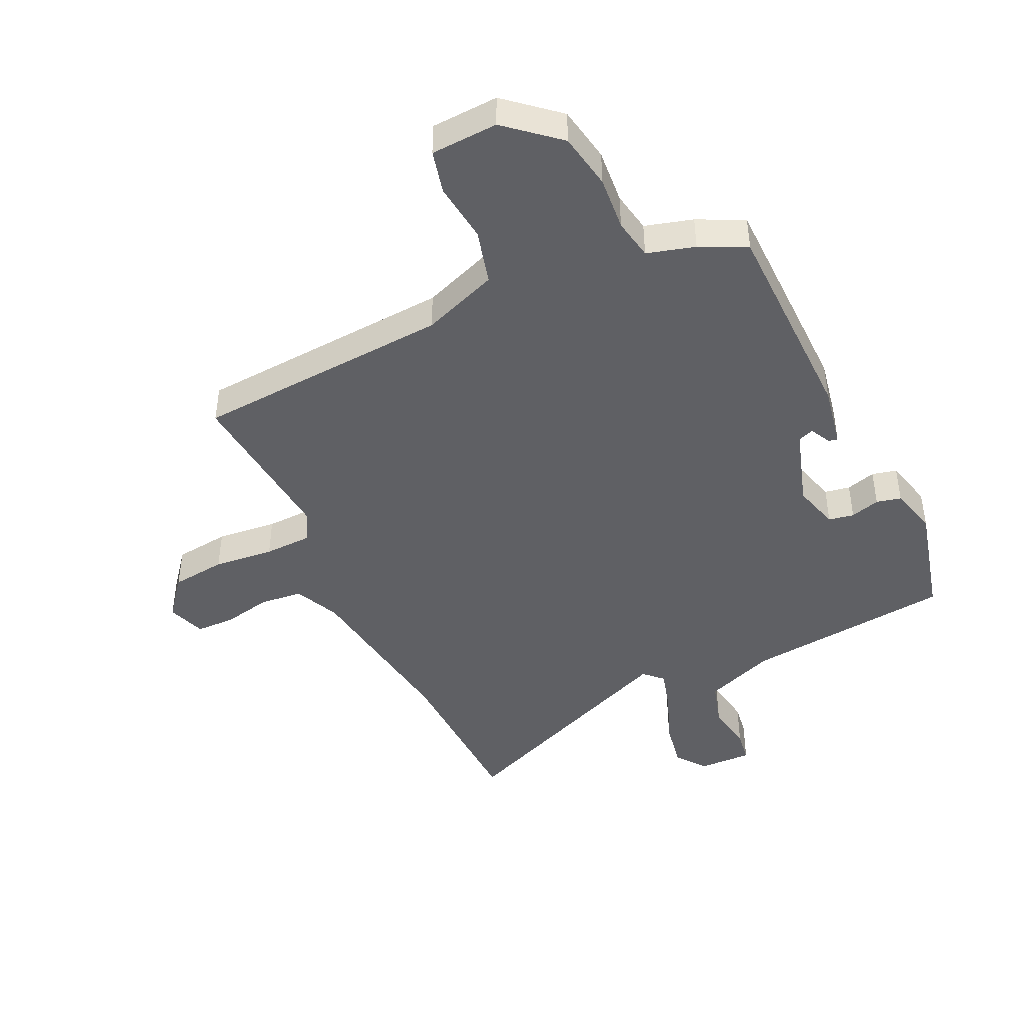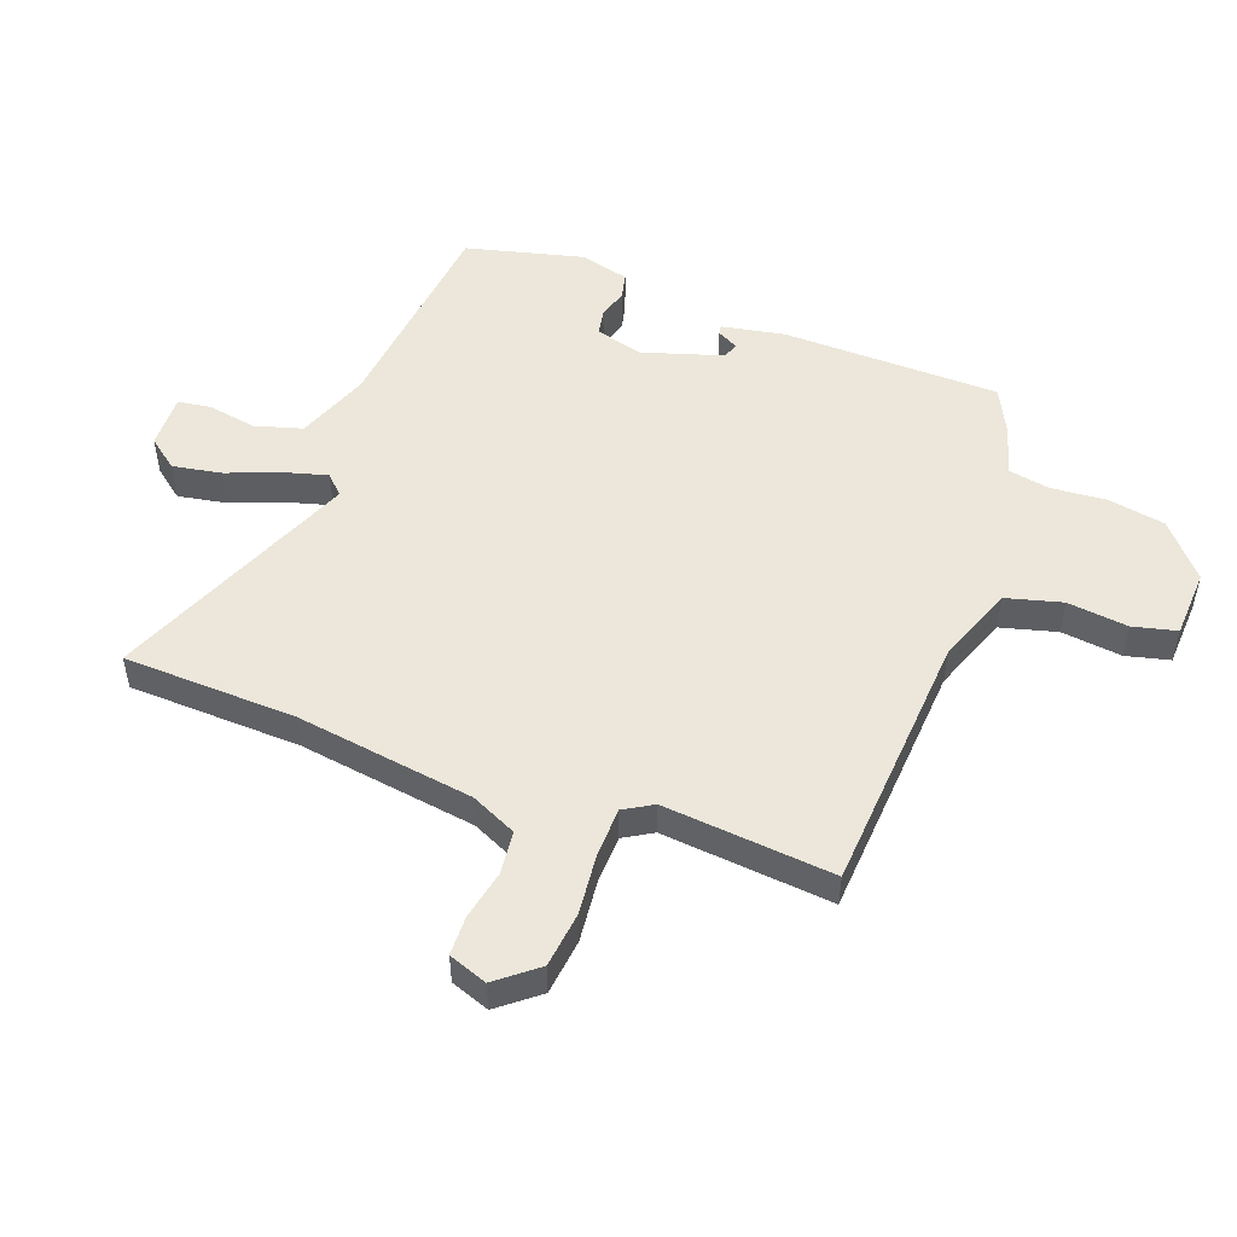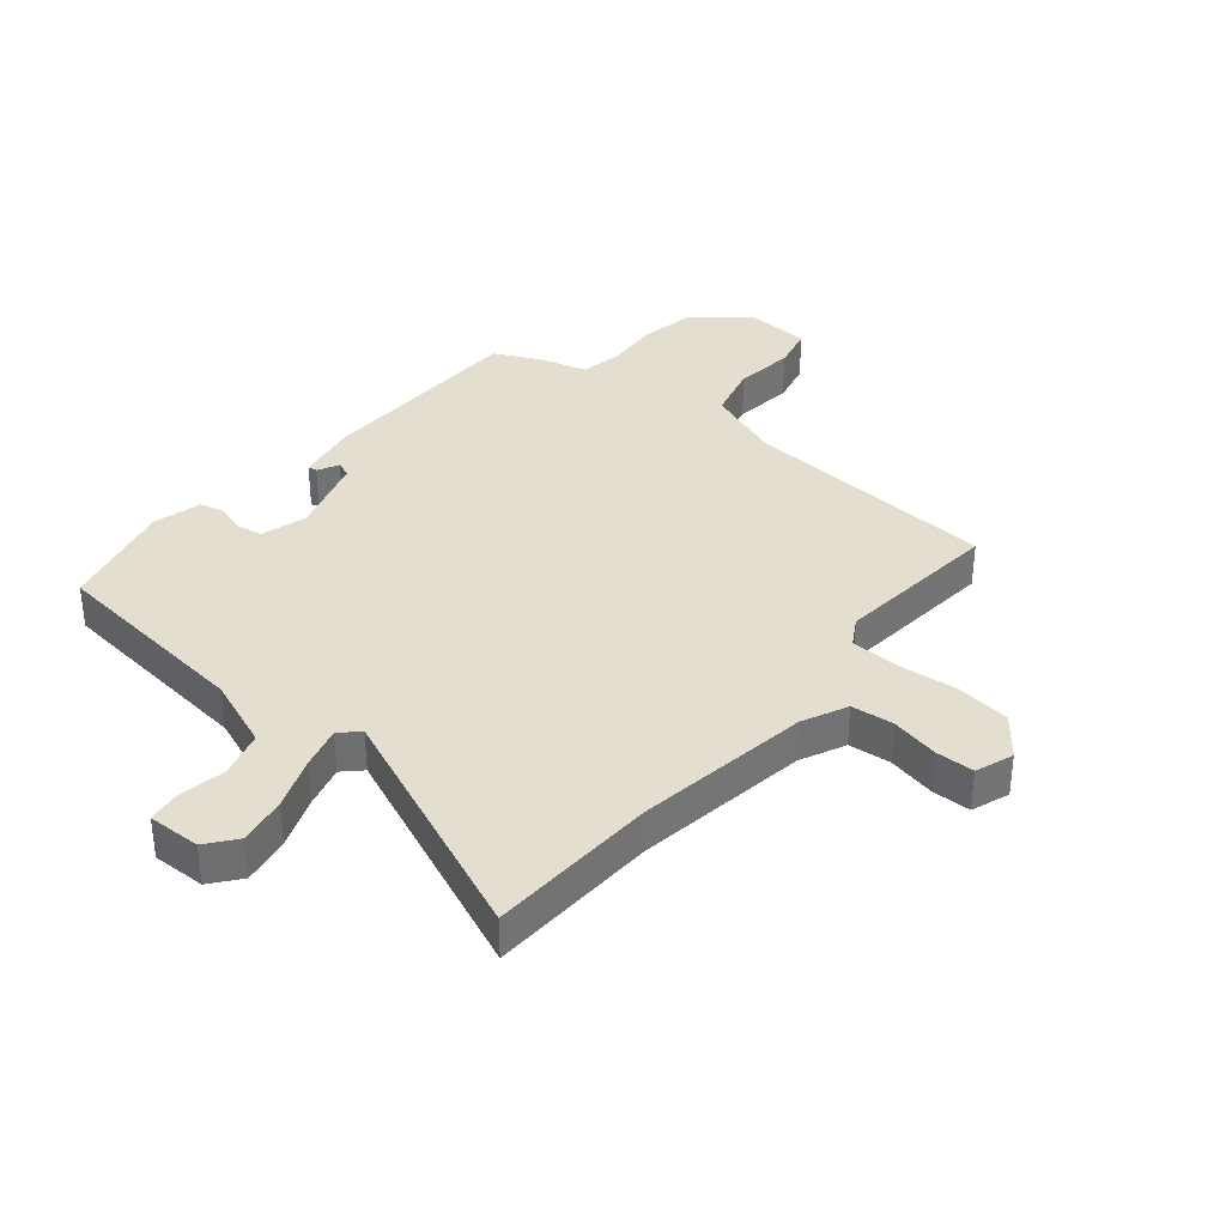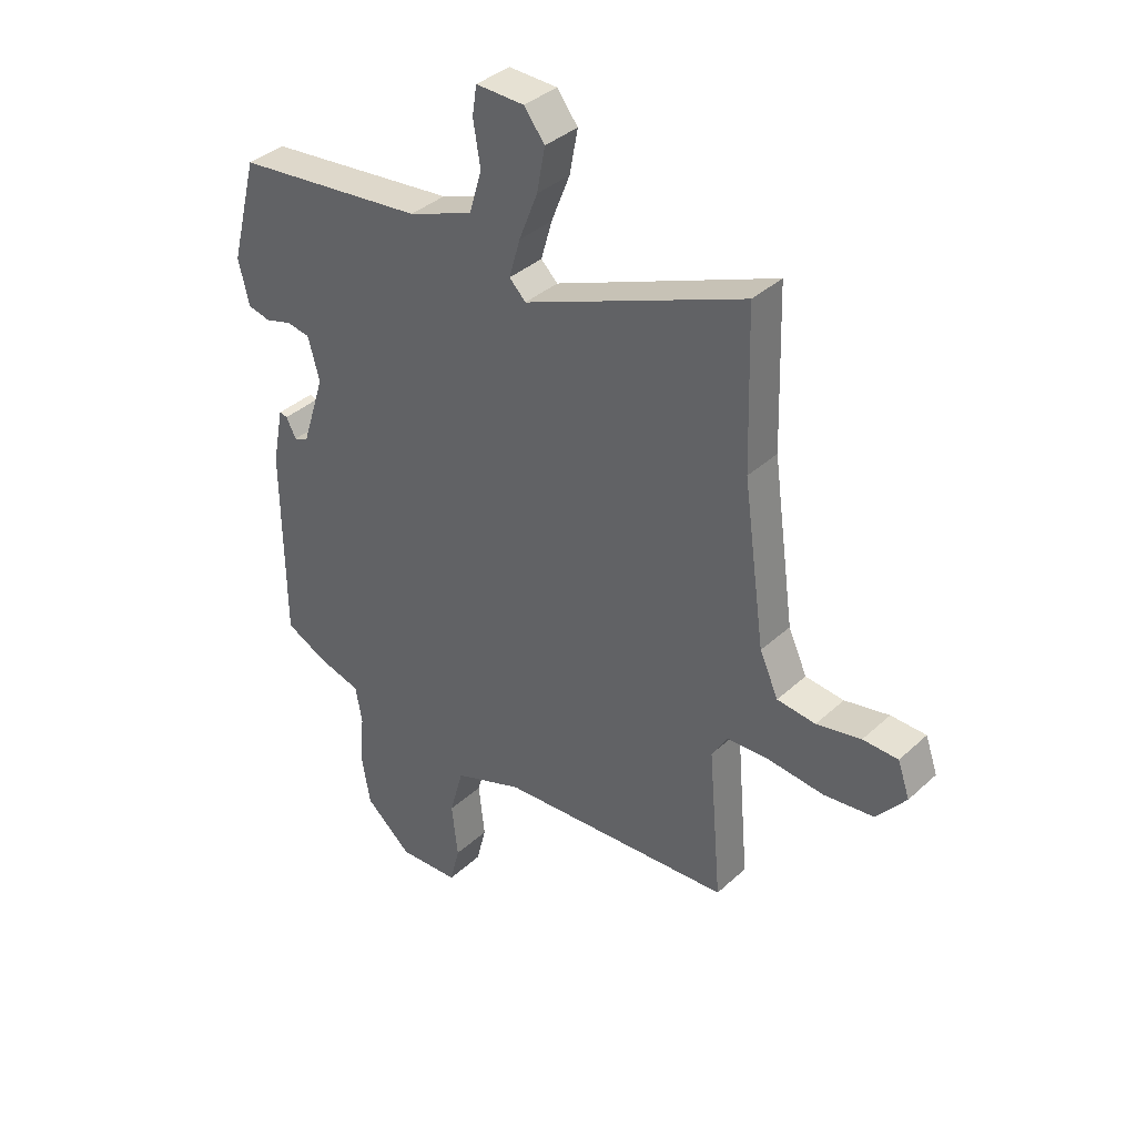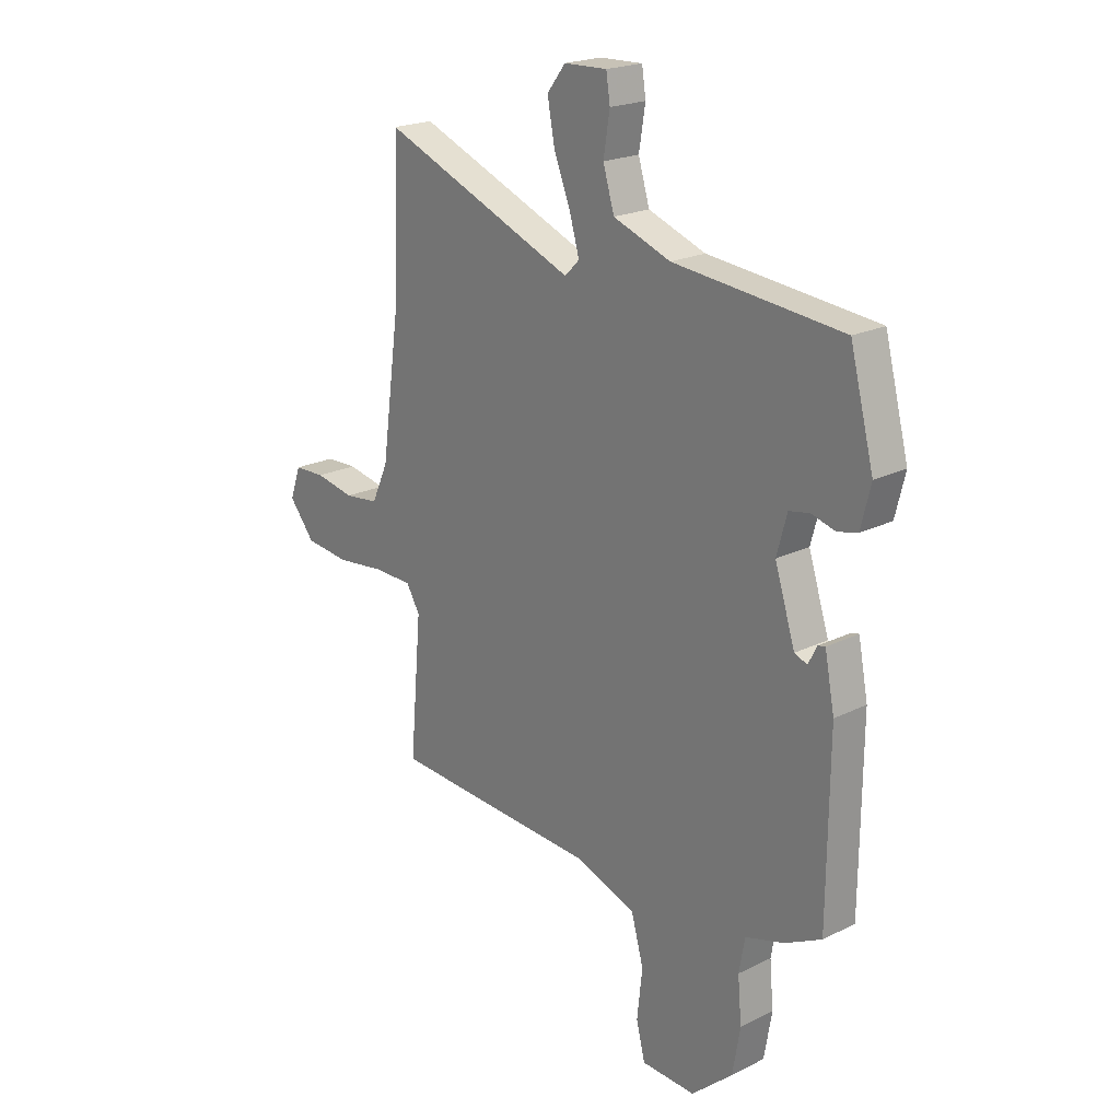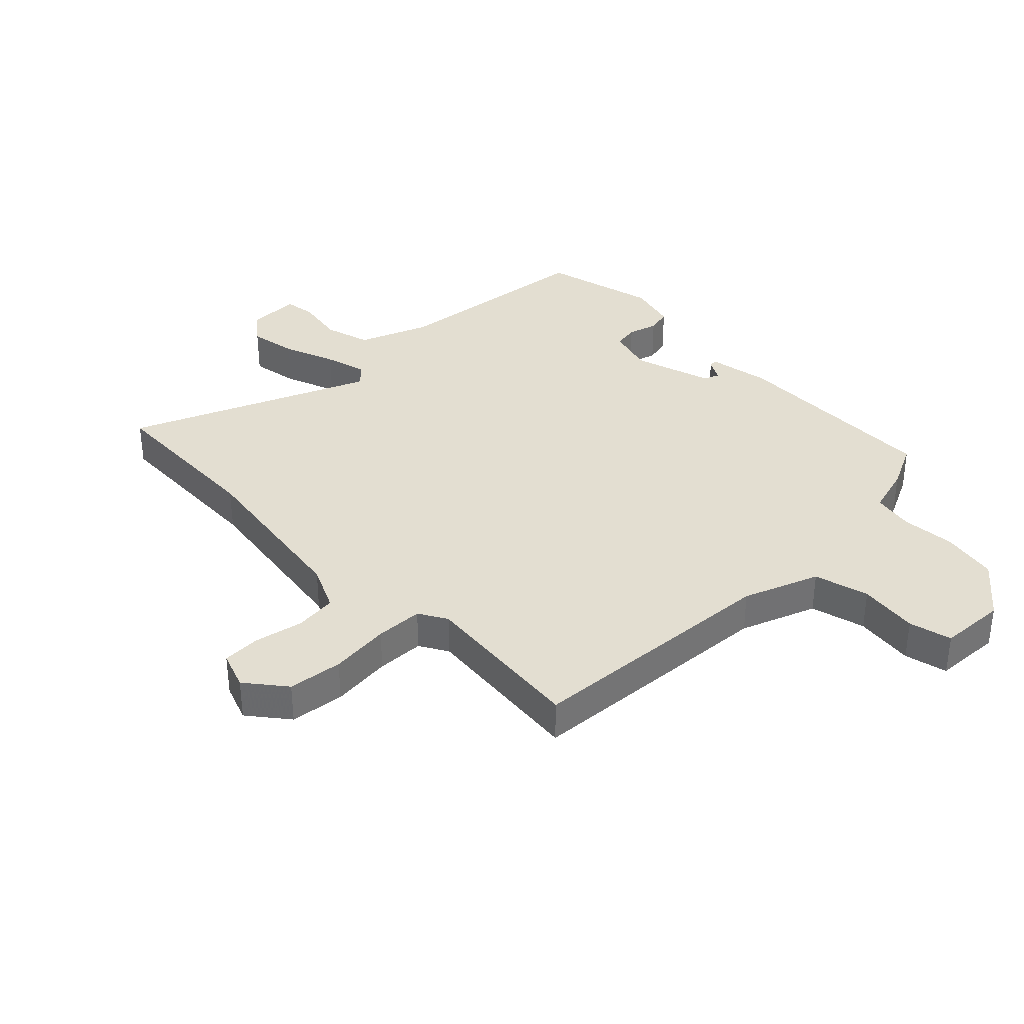
<metadata>
{"format":"obj","ext":"obj","renderer":"f3d","projection":"perspective","resolution":1024,"background":"white","views":[{"elev":-44.6,"azim":-154.4,"up":"+Y"},{"elev":51.2,"azim":110.7,"up":"+Y"},{"elev":35.9,"azim":40.3,"up":"+Y"},{"elev":37.0,"azim":40.6,"up":"+Z"},{"elev":20.9,"azim":-131.7,"up":"+Z"},{"elev":36.2,"azim":136.1,"up":"+Y"}]}
</metadata>
<code>
v -0.474 0.07 0.493
v -0.128 0.07 0.528
v -0.01 0.07 0.572
v 0.013 0.07 0.649
v 0 0.07 0.729
v 0.008 0.07 0.782
v 0.096 0.07 0.779
v 0.134 0.07 0.73
v 0.119 0.07 0.65
v 0.085 0.07 0.564
v 0.065 0.07 0.494
v 0.095 0.07 0.464
v 0.496 0.07 0.627
v 0.504 0.07 0.345
v 0.544 0.07 0.055
v 0.578 0.07 -0.02
v 0.648 0.07 -0.028
v 0.729 0.07 -0.012
v 0.793 0.07 -0.014
v 0.815 0.07 -0.077
v 0.762 0.07 -0.142
v 0.671 0.07 -0.152
v 0.571 0.07 -0.141
v 0.492 0.07 -0.143
v 0.464 0.07 -0.19
v 0.488 0.07 -0.467
v 0.061 0.07 -0.493
v -0.065 0.07 -0.539
v -0.09 0.07 -0.63
v -0.079 0.07 -0.729
v -0.097 0.07 -0.8
v -0.208 0.07 -0.805
v -0.293 0.07 -0.731
v -0.309 0.07 -0.638
v -0.301 0.07 -0.548
v -0.313 0.07 -0.48
v -0.392 0.07 -0.457
v -0.468 0.07 -0.419
v -0.471 0.07 -0.065
v -0.451 0.07 0.038
v -0.436 0.07 0.035
v -0.418 0.07 0
v -0.392 0.07 0.01
v -0.35 0.07 0.141
v -0.371 0.07 0.218
v -0.413 0.07 0.226
v -0.462 0.07 0.212
v -0.503 0.07 0.222
v -0.523 0.07 0.303
v -0.474 0 0.493
v -0.128 0 0.528
v -0.01 0 0.572
v 0.013 0 0.649
v 0 0 0.729
v 0.008 0 0.782
v 0.096 0 0.779
v 0.134 0 0.73
v 0.119 0 0.65
v 0.085 0 0.564
v 0.065 0 0.494
v 0.095 0 0.464
v 0.496 0 0.627
v 0.504 0 0.345
v 0.544 0 0.055
v 0.578 0 -0.02
v 0.648 0 -0.028
v 0.729 0 -0.012
v 0.793 0 -0.014
v 0.815 0 -0.077
v 0.762 0 -0.142
v 0.671 0 -0.152
v 0.571 0 -0.141
v 0.492 0 -0.143
v 0.464 0 -0.19
v 0.488 0 -0.467
v 0.061 0 -0.493
v -0.065 0 -0.539
v -0.09 0 -0.63
v -0.079 0 -0.729
v -0.097 0 -0.8
v -0.208 0 -0.805
v -0.293 0 -0.731
v -0.309 0 -0.638
v -0.301 0 -0.548
v -0.313 0 -0.48
v -0.392 0 -0.457
v -0.468 0 -0.419
v -0.471 0 -0.065
v -0.451 0 0.038
v -0.436 0 0.035
v -0.418 0 0
v -0.392 0 0.01
v -0.35 0 0.141
v -0.371 0 0.218
v -0.413 0 0.226
v -0.462 0 0.212
v -0.503 0 0.222
v -0.523 0 0.303
f 49 1 2
f 48 49 2
f 47 48 2
f 46 47 2
f 45 46 2 3
f 44 45 3
f 43 44 3
f 40 41 42
f 39 40 42
f 38 39 42
f 37 38 42
f 36 37 42
f 36 42 43
f 35 36 43 3
f 33 34 35
f 32 33 35
f 31 32 35
f 30 31 35
f 29 30 35
f 35 3 4
f 29 35 4
f 28 29 4
f 25 26 27
f 24 25 27 28
f 21 22 23
f 20 21 23
f 19 20 23
f 18 19 23
f 17 18 23
f 16 17 23 24
f 15 16 24 28
f 12 13 14
f 12 14 15 28
f 8 9 10
f 7 8 10
f 6 7 10
f 5 6 10
f 4 5 10
f 4 10 11
f 28 4 11
f 11 12 28
f 51 50 98
f 51 98 97
f 51 97 96
f 51 96 95
f 52 51 95 94
f 52 94 93
f 52 93 92
f 91 90 89
f 91 89 88
f 91 88 87
f 91 87 86
f 91 86 85
f 92 91 85
f 52 92 85 84
f 84 83 82
f 84 82 81
f 84 81 80
f 84 80 79
f 84 79 78
f 53 52 84
f 53 84 78
f 53 78 77
f 76 75 74
f 77 76 74 73
f 72 71 70
f 72 70 69
f 72 69 68
f 72 68 67
f 72 67 66
f 73 72 66 65
f 77 73 65 64
f 63 62 61
f 77 64 63 61
f 59 58 57
f 59 57 56
f 59 56 55
f 59 55 54
f 59 54 53
f 60 59 53
f 60 53 77
f 77 61 60
f 1 50 51 2
f 2 51 52 3
f 3 52 53 4
f 4 53 54 5
f 5 54 55 6
f 6 55 56 7
f 7 56 57 8
f 8 57 58 9
f 9 58 59 10
f 10 59 60 11
f 11 60 61 12
f 12 61 62 13
f 13 62 63 14
f 14 63 64 15
f 15 64 65 16
f 16 65 66 17
f 17 66 67 18
f 18 67 68 19
f 19 68 69 20
f 20 69 70 21
f 21 70 71 22
f 22 71 72 23
f 23 72 73 24
f 24 73 74 25
f 25 74 75 26
f 26 75 76 27
f 27 76 77 28
f 28 77 78 29
f 29 78 79 30
f 30 79 80 31
f 31 80 81 32
f 32 81 82 33
f 33 82 83 34
f 34 83 84 35
f 35 84 85 36
f 36 85 86 37
f 37 86 87 38
f 38 87 88 39
f 39 88 89 40
f 40 89 90 41
f 41 90 91 42
f 42 91 92 43
f 43 92 93 44
f 44 93 94 45
f 45 94 95 46
f 46 95 96 47
f 47 96 97 48
f 48 97 98 49
f 49 98 50 1

</code>
